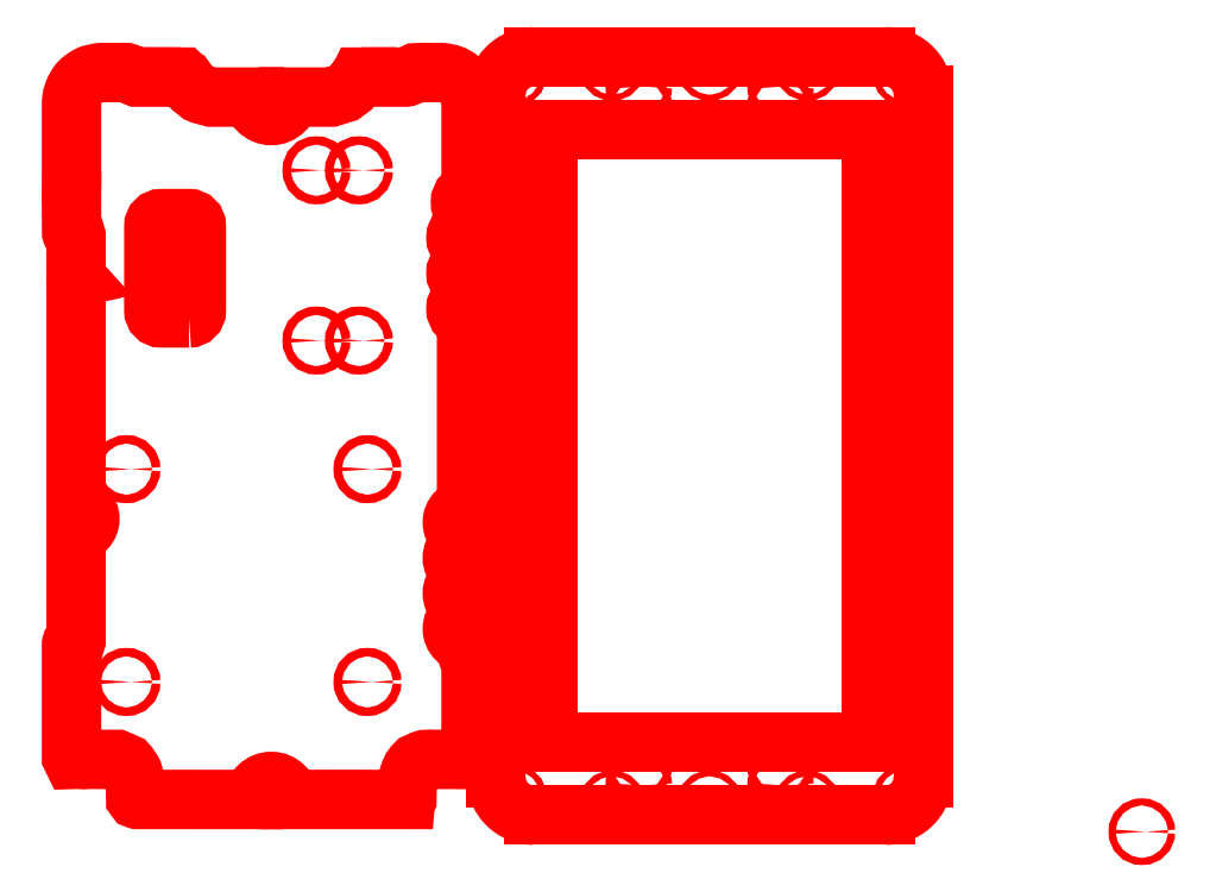
<metadata>
{"format":"dxf","ext":"dxf","renderer":"ezdxf+matplotlib","layout":"modelspace","background":"white","min_lineweight":24,"dpi":150}
</metadata>
<code>
0
SECTION
2
ENTITIES
0
INSERT
8
Layer 1
2
Block_0
10
0
20
0
30
0
0
INSERT
8
Layer 1
2
Block_3
10
0
20
0
30
0
0
INSERT
8
Layer 1
2
Block_4
10
0
20
0
30
0
0
CIRCLE
8
Layer 1
10
32.45
20
-22.49
30
0
40
0.09843
0
INSERT
8
Layer 1
2
Block_5
10
0
20
0
30
0
0
INSERT
8
Layer 1
2
Block_6
10
0
20
0
30
0
0
SPLINE
8
Layer 1
210
0
220
0
230
1
70
     9
71
     3
72
    29
73
    25
74
     0
42
1e-10
43
1e-10
40
0
40
0
40
0
40
0
40
1
40
1
40
1
40
2
40
2
40
2
40
3
40
3
40
3
40
4
40
4
40
4
40
5
40
5
40
5
40
6
40
6
40
6
40
7
40
7
40
7
40
8
40
8
40
8
40
8
10
5.991
20
-8.234
30
0
10
5.991
20
-8.234
30
0
10
5.219
20
-8.234
30
0
10
5.219
20
-8.234
30
0
10
5.106
20
-8.234
30
0
10
5.014
20
-8.143
30
0
10
5.014
20
-8.03
30
0
10
5.014
20
-8.03
30
0
10
5.014
20
-5.683
30
0
10
5.014
20
-5.683
30
0
10
5.014
20
-5.57
30
0
10
5.106
20
-5.478
30
0
10
5.219
20
-5.478
30
0
10
5.219
20
-5.478
30
0
10
5.991
20
-5.478
30
0
10
5.991
20
-5.478
30
0
10
6.104
20
-5.478
30
0
10
6.196
20
-5.57
30
0
10
6.196
20
-5.683
30
0
10
6.196
20
-5.683
30
0
10
6.196
20
-8.03
30
0
10
6.196
20
-8.03
30
0
10
6.196
20
-8.143
30
0
10
6.104
20
-8.234
30
0
10
5.991
20
-8.234
30
0
0
SPLINE
8
Layer 1
210
0
220
0
230
1
70
     8
71
     3
72
   494
73
   490
74
     0
42
1e-10
43
1e-10
40
0
40
0
40
0
40
0
40
1
40
1
40
1
40
2
40
2
40
2
40
3
40
3
40
3
40
4
40
4
40
4
40
5
40
5
40
5
40
6
40
6
40
6
40
7
40
7
40
7
40
8
40
8
40
8
40
9
40
9
40
9
40
10
40
10
40
10
40
11
40
11
40
11
40
12
40
12
40
12
40
13
40
13
40
13
40
14
40
14
40
14
40
15
40
15
40
15
40
16
40
16
40
16
40
17
40
17
40
17
40
18
40
18
40
18
40
19
40
19
40
19
40
20
40
20
40
20
40
21
40
21
40
21
40
22
40
22
40
22
40
23
40
23
40
23
40
24
40
24
40
24
40
25
40
25
40
25
40
26
40
26
40
26
40
27
40
27
40
27
40
28
40
28
40
28
40
29
40
29
40
29
40
30
40
30
40
30
40
31
40
31
40
31
40
32
40
32
40
32
40
33
40
33
40
33
40
34
40
34
40
34
40
35
40
35
40
35
40
36
40
36
40
36
40
37
40
37
40
37
40
38
40
38
40
38
40
39
40
39
40
39
40
40
40
40
40
40
40
41
40
41
40
41
40
42
40
42
40
42
40
43
40
43
40
43
40
44
40
44
40
44
40
45
40
45
40
45
40
46
40
46
40
46
40
47
40
47
40
47
40
48
40
48
40
48
40
49
40
49
40
49
40
50
40
50
40
50
40
51
40
51
40
51
40
52
40
52
40
52
40
53
40
53
40
53
40
54
40
54
40
54
40
55
40
55
40
55
40
56
40
56
40
56
40
57
40
57
40
57
40
58
40
58
40
58
40
59
40
59
40
59
40
60
40
60
40
60
40
61
40
61
40
61
40
62
40
62
40
62
40
63
40
63
40
63
40
64
40
64
40
64
40
65
40
65
40
65
40
66
40
66
40
66
40
67
40
67
40
67
40
68
40
68
40
68
40
69
40
69
40
69
40
70
40
70
40
70
40
71
40
71
40
71
40
72
40
72
40
72
40
73
40
73
40
73
40
74
40
74
40
74
40
75
40
75
40
75
40
76
40
76
40
76
40
77
40
77
40
77
40
78
40
78
40
78
40
79
40
79
40
79
40
80
40
80
40
80
40
81
40
81
40
81
40
82
40
82
40
82
40
83
40
83
40
83
40
84
40
84
40
84
40
85
40
85
40
85
40
86
40
86
40
86
40
87
40
87
40
87
40
88
40
88
40
88
40
89
40
89
40
89
40
90
40
90
40
90
40
91
40
91
40
91
40
92
40
92
40
92
40
93
40
93
40
93
40
94
40
94
40
94
40
95
40
95
40
95
40
96
40
96
40
96
40
97
40
97
40
97
40
98
40
98
40
98
40
99
40
99
40
99
40
100
40
100
40
100
40
101
40
101
40
101
40
102
40
102
40
102
40
103
40
103
40
103
40
104
40
104
40
104
40
105
40
105
40
105
40
106
40
106
40
106
40
107
40
107
40
107
40
108
40
108
40
108
40
109
40
109
40
109
40
110
40
110
40
110
40
111
40
111
40
111
40
112
40
112
40
112
40
113
40
113
40
113
40
114
40
114
40
114
40
115
40
115
40
115
40
116
40
116
40
116
40
117
40
117
40
117
40
118
40
118
40
118
40
119
40
119
40
119
40
120
40
120
40
120
40
121
40
121
40
121
40
122
40
122
40
122
40
123
40
123
40
123
40
124
40
124
40
124
40
125
40
125
40
125
40
126
40
126
40
126
40
127
40
127
40
127
40
128
40
128
40
128
40
129
40
129
40
129
40
130
40
130
40
130
40
131
40
131
40
131
40
132
40
132
40
132
40
133
40
133
40
133
40
134
40
134
40
134
40
135
40
135
40
135
40
136
40
136
40
136
40
137
40
137
40
137
40
138
40
138
40
138
40
139
40
139
40
139
40
140
40
140
40
140
40
141
40
141
40
141
40
142
40
142
40
142
40
143
40
143
40
143
40
144
40
144
40
144
40
145
40
145
40
145
40
146
40
146
40
146
40
147
40
147
40
147
40
148
40
148
40
148
40
149
40
149
40
149
40
150
40
150
40
150
40
151
40
151
40
151
40
152
40
152
40
152
40
153
40
153
40
153
40
154
40
154
40
154
40
155
40
155
40
155
40
156
40
156
40
156
40
157
40
157
40
157
40
158
40
158
40
158
40
159
40
159
40
159
40
160
40
160
40
160
40
161
40
161
40
161
40
162
40
162
40
162
40
163
40
163
40
163
40
163
10
13.82
20
-5.319
30
0
10
13.82
20
-5.401
30
0
10
13.82
20
-5.481
30
0
10
13.82
20
-5.554
30
0
10
13.82
20
-5.556
30
0
10
13.82
20
-5.567
30
0
10
13.82
20
-5.568
30
0
10
13.81
20
-5.577
30
0
10
13.81
20
-5.59
30
0
10
13.8
20
-5.597
30
0
10
13.8
20
-5.596
30
0
10
13.78
20
-5.605
30
0
10
13.77
20
-5.604
30
0
10
13.77
20
-5.604
30
0
10
13.76
20
-5.604
30
0
10
13.75
20
-5.604
30
0
10
13.72
20
-5.608
30
0
10
13.71
20
-5.625
30
0
10
13.7
20
-5.654
30
0
10
13.7
20
-5.673
30
0
10
13.7
20
-5.693
30
0
10
13.7
20
-5.712
30
0
10
13.7
20
-5.712
30
0
10
13.7
20
-5.712
30
0
10
13.7
20
-5.712
30
0
10
13.53
20
-5.712
30
0
10
13.4
20
-5.845
30
0
10
13.4
20
-6.008
30
0
10
13.4
20
-6.171
30
0
10
13.53
20
-6.303
30
0
10
13.7
20
-6.303
30
0
10
13.7
20
-6.303
30
0
10
13.7
20
-6.303
30
0
10
13.7
20
-6.303
30
0
10
13.7
20
-6.435
30
0
10
13.7
20
-6.568
30
0
10
13.7
20
-6.697
30
0
10
13.7
20
-6.697
30
0
10
13.7
20
-6.697
30
0
10
13.7
20
-6.697
30
0
10
13.53
20
-6.697
30
0
10
13.4
20
-6.829
30
0
10
13.4
20
-6.992
30
0
10
13.4
20
-7.155
30
0
10
13.53
20
-7.287
30
0
10
13.7
20
-7.287
30
0
10
13.7
20
-7.287
30
0
10
13.7
20
-7.287
30
0
10
13.7
20
-7.287
30
0
10
13.7
20
-7.418
30
0
10
13.7
20
-7.549
30
0
10
13.7
20
-7.681
30
0
10
13.7
20
-7.681
30
0
10
13.7
20
-7.681
30
0
10
13.7
20
-7.681
30
0
10
13.53
20
-7.681
30
0
10
13.4
20
-7.813
30
0
10
13.4
20
-7.976
30
0
10
13.4
20
-8.139
30
0
10
13.53
20
-8.271
30
0
10
13.7
20
-8.271
30
0
10
13.7
20
-8.271
30
0
10
13.7
20
-8.271
30
0
10
13.7
20
-8.271
30
0
10
13.7
20
-10.01
30
0
10
13.7
20
-11.77
30
0
10
13.7
20
-13.51
30
0
10
13.7
20
-13.51
30
0
10
13.7
20
-13.51
30
0
10
13.7
20
-13.51
30
0
10
13.48
20
-13.51
30
0
10
13.3
20
-13.69
30
0
10
13.3
20
-13.91
30
0
10
13.3
20
-14.13
30
0
10
13.48
20
-14.3
30
0
10
13.7
20
-14.3
30
0
10
13.7
20
-14.3
30
0
10
13.7
20
-14.3
30
0
10
13.7
20
-14.3
30
0
10
13.7
20
-14.37
30
0
10
13.7
20
-14.43
30
0
10
13.7
20
-14.5
30
0
10
13.7
20
-14.5
30
0
10
13.7
20
-14.5
30
0
10
13.7
20
-14.5
30
0
10
13.48
20
-14.5
30
0
10
13.3
20
-14.68
30
0
10
13.3
20
-14.89
30
0
10
13.3
20
-15.11
30
0
10
13.48
20
-15.29
30
0
10
13.7
20
-15.29
30
0
10
13.7
20
-15.29
30
0
10
13.7
20
-15.29
30
0
10
13.7
20
-15.29
30
0
10
13.7
20
-15.35
30
0
10
13.7
20
-15.42
30
0
10
13.7
20
-15.48
30
0
10
13.7
20
-15.48
30
0
10
13.7
20
-15.48
30
0
10
13.7
20
-15.48
30
0
10
13.48
20
-15.48
30
0
10
13.3
20
-15.66
30
0
10
13.3
20
-15.88
30
0
10
13.3
20
-16.09
30
0
10
13.48
20
-16.27
30
0
10
13.7
20
-16.27
30
0
10
13.7
20
-16.27
30
0
10
13.7
20
-16.27
30
0
10
13.7
20
-16.27
30
0
10
13.7
20
-16.34
30
0
10
13.7
20
-16.4
30
0
10
13.7
20
-16.47
30
0
10
13.7
20
-16.47
30
0
10
13.7
20
-16.47
30
0
10
13.7
20
-16.47
30
0
10
13.48
20
-16.47
30
0
10
13.3
20
-16.64
30
0
10
13.3
20
-16.86
30
0
10
13.3
20
-17.08
30
0
10
13.48
20
-17.25
30
0
10
13.7
20
-17.25
30
0
10
13.7
20
-17.25
30
0
10
13.7
20
-17.25
30
0
10
13.7
20
-17.25
30
0
10
13.7
20
-17.32
30
0
10
13.7
20
-17.39
30
0
10
13.7
20
-17.46
30
0
10
13.7
20
-17.48
30
0
10
13.7
20
-17.51
30
0
10
13.71
20
-17.52
30
0
10
13.71
20
-17.52
30
0
10
13.71
20
-17.52
30
0
10
13.71
20
-17.52
30
0
10
13.71
20
-17.52
30
0
10
13.71
20
-17.53
30
0
10
13.71
20
-17.53
30
0
10
13.71
20
-17.53
30
0
10
13.72
20
-17.54
30
0
10
13.72
20
-17.54
30
0
10
13.73
20
-17.54
30
0
10
13.74
20
-17.55
30
0
10
13.75
20
-17.55
30
0
10
13.76
20
-17.54
30
0
10
13.78
20
-17.55
30
0
10
13.79
20
-17.55
30
0
10
13.8
20
-17.55
30
0
10
13.81
20
-17.56
30
0
10
13.82
20
-17.57
30
0
10
13.82
20
-17.58
30
0
10
13.83
20
-17.6
30
0
10
13.82
20
-17.61
30
0
10
13.82
20
-17.82
30
0
10
13.82
20
-18.1
30
0
10
13.82
20
-18.31
30
0
10
13.83
20
-19
30
0
10
13.82
20
-19.75
30
0
10
13.82
20
-20.44
30
0
10
13.82
20
-20.45
30
0
10
13.82
20
-20.46
30
0
10
13.82
20
-20.46
30
0
10
13.81
20
-20.47
30
0
10
13.8
20
-20.48
30
0
10
13.79
20
-20.49
30
0
10
13.49
20
-20.49
30
0
10
13.13
20
-20.49
30
0
10
12.83
20
-20.49
30
0
10
12.75
20
-20.48
30
0
10
12.61
20
-20.48
30
0
10
12.53
20
-20.49
30
0
10
12.51
20
-20.49
30
0
10
12.41
20
-20.54
30
0
10
12.39
20
-20.55
30
0
10
12.39
20
-20.55
30
0
10
12.3
20
-20.59
30
0
10
12.3
20
-20.59
30
0
10
12.26
20
-20.62
30
0
10
12.21
20
-20.7
30
0
10
12.18
20
-20.74
30
0
10
12.15
20
-20.79
30
0
10
12.1
20
-20.91
30
0
10
12.09
20
-20.96
30
0
10
12.08
20
-21.02
30
0
10
12.06
20
-21.16
30
0
10
12.05
20
-21.22
30
0
10
12.05
20
-21.25
30
0
10
12.05
20
-21.54
30
0
10
12.04
20
-21.56
30
0
10
12.04
20
-21.57
30
0
10
12.04
20
-21.58
30
0
10
12.04
20
-21.59
30
0
10
12.03
20
-21.59
30
0
10
12.01
20
-21.59
30
0
10
12
20
-21.59
30
0
10
12
20
-21.6
30
0
10
12
20
-21.6
30
0
10
12
20
-21.6
30
0
10
12
20
-21.6
30
0
10
12
20
-21.6
30
0
10
12
20
-21.6
30
0
10
10.96
20
-21.6
30
0
10
9.852
20
-21.6
30
0
10
8.776
20
-21.6
30
0
10
8.776
20
-21.32
30
0
10
8.552
20
-21.1
30
0
10
8.276
20
-21.1
30
0
10
8
20
-21.1
30
0
10
7.777
20
-21.32
30
0
10
7.776
20
-21.6
30
0
10
7.742
20
-21.6
30
0
10
7.706
20
-21.6
30
0
10
7.672
20
-21.6
30
0
10
6.891
20
-21.6
30
0
10
5.778
20
-21.6
30
0
10
5.008
20
-21.6
30
0
10
5.006
20
-21.6
30
0
10
4.552
20
-21.6
30
0
10
4.552
20
-21.6
30
0
10
4.546
20
-21.6
30
0
10
4.526
20
-21.59
30
0
10
4.52
20
-21.59
30
0
10
4.519
20
-21.59
30
0
10
4.51
20
-21.58
30
0
10
4.509
20
-21.57
30
0
10
4.506
20
-21.47
30
0
10
4.508
20
-21.22
30
0
10
4.495
20
-21.12
30
0
10
4.486
20
-21.04
30
0
10
4.458
20
-20.92
30
0
10
4.433
20
-20.85
30
0
10
4.409
20
-20.8
30
0
10
4.309
20
-20.65
30
0
10
4.266
20
-20.61
30
0
10
4.207
20
-20.58
30
0
10
4.052
20
-20.51
30
0
10
3.994
20
-20.49
30
0
10
3.96
20
-20.48
30
0
10
3.837
20
-20.49
30
0
10
3.801
20
-20.49
30
0
10
3.568
20
-20.49
30
0
10
3.305
20
-20.48
30
0
10
3.072
20
-20.49
30
0
10
2.982
20
-20.49
30
0
10
2.846
20
-20.48
30
0
10
2.758
20
-20.49
30
0
10
2.753
20
-20.49
30
0
10
2.732
20
-20.43
30
0
10
2.731
20
-20.43
30
0
10
2.731
20
-20.43
30
0
10
2.73
20
-20.42
30
0
10
2.73
20
-20.42
30
0
10
2.729
20
-20.42
30
0
10
2.729
20
-20.42
30
0
10
2.729
20
-20.42
30
0
10
2.729
20
-20.42
30
0
10
2.729
20
-20.4
30
0
10
2.729
20
-20.4
30
0
10
2.729
20
-20.34
30
0
10
2.729
20
-20.27
30
0
10
2.729
20
-20.22
30
0
10
2.729
20
-19.26
30
0
10
2.728
20
-18.24
30
0
10
2.729
20
-17.29
30
0
10
2.732
20
-17.27
30
0
10
2.747
20
-17.25
30
0
10
2.769
20
-17.25
30
0
10
2.797
20
-17.24
30
0
10
2.825
20
-17.25
30
0
10
2.845
20
-17.22
30
0
10
2.845
20
-17.22
30
0
10
2.853
20
-17.19
30
0
10
2.854
20
-17.19
30
0
10
2.854
20
-17.12
30
0
10
2.854
20
-16.96
30
0
10
2.854
20
-16.88
30
0
10
2.854
20
-16.65
30
0
10
2.854
20
-16.26
30
0
10
2.854
20
-16.03
30
0
10
2.854
20
-16.03
30
0
10
2.853
20
-16.03
30
0
10
2.853
20
-16.03
30
0
10
2.853
20
-15.42
30
0
10
2.854
20
-14.81
30
0
10
2.854
20
-14.2
30
0
10
3.067
20
-14.2
30
0
10
3.237
20
-14.02
30
0
10
3.237
20
-13.81
30
0
10
3.237
20
-13.6
30
0
10
3.067
20
-13.42
30
0
10
2.854
20
-13.42
30
0
10
2.854
20
-11.32
30
0
10
2.854
20
-9.202
30
0
10
2.853
20
-7.122
30
0
10
2.853
20
-7.122
30
0
10
2.854
20
-7.122
30
0
10
2.854
20
-7.122
30
0
10
2.854
20
-7.122
30
0
10
2.853
20
-7.121
30
0
10
2.853
20
-7.121
30
0
10
2.853
20
-6.766
30
0
10
2.854
20
-6.342
30
0
10
2.854
20
-5.987
30
0
10
2.855
20
-5.971
30
0
10
2.852
20
-5.943
30
0
10
2.845
20
-5.928
30
0
10
2.841
20
-5.924
30
0
10
2.832
20
-5.916
30
0
10
2.828
20
-5.912
30
0
10
2.813
20
-5.906
30
0
10
2.794
20
-5.905
30
0
10
2.779
20
-5.905
30
0
10
2.763
20
-5.903
30
0
10
2.745
20
-5.892
30
0
10
2.735
20
-5.878
30
0
10
2.732
20
-5.875
30
0
10
2.732
20
-5.867
30
0
10
2.73
20
-5.863
30
0
10
2.726
20
-5.514
30
0
10
2.73
20
-4.952
30
0
10
2.729
20
-4.602
30
0
10
2.729
20
-4.602
30
0
10
2.728
20
-4.602
30
0
10
2.728
20
-4.602
30
0
10
2.728
20
-3.894
30
0
10
2.729
20
-3.032
30
0
10
2.729
20
-2.322
30
0
10
2.726
20
-2.272
30
0
10
2.732
20
-2.205
30
0
10
2.738
20
-2.156
30
0
10
2.747
20
-2.066
30
0
10
2.789
20
-1.963
30
0
10
2.825
20
-1.881
30
0
10
2.847
20
-1.835
30
0
10
2.895
20
-1.766
30
0
10
2.921
20
-1.723
30
0
10
2.938
20
-1.708
30
0
10
2.982
20
-1.656
30
0
10
3
20
-1.643
30
0
10
3.023
20
-1.625
30
0
10
3.084
20
-1.583
30
0
10
3.106
20
-1.564
30
0
10
3.133
20
-1.537
30
0
10
3.211
20
-1.509
30
0
10
3.244
20
-1.488
30
0
10
3.315
20
-1.466
30
0
10
3.484
20
-1.425
30
0
10
3.558
20
-1.424
30
0
10
3.629
20
-1.424
30
0
10
3.73
20
-1.425
30
0
10
3.801
20
-1.424
30
0
10
3.801
20
-1.425
30
0
10
4.245
20
-1.424
30
0
10
4.245
20
-1.425
30
0
10
4.252
20
-1.425
30
0
10
4.263
20
-1.431
30
0
10
4.271
20
-1.431
30
0
10
4.339
20
-1.458
30
0
10
4.466
20
-1.53
30
0
10
4.537
20
-1.55
30
0
10
4.911
20
-1.55
30
0
10
5.397
20
-1.549
30
0
10
5.768
20
-1.55
30
0
10
5.768
20
-1.55
30
0
10
5.768
20
-1.549
30
0
10
5.768
20
-1.549
30
0
10
5.775
20
-1.55
30
0
10
5.807
20
-1.55
30
0
10
5.813
20
-1.55
30
0
10
5.813
20
-1.55
30
0
10
5.819
20
-1.555
30
0
10
5.819
20
-1.555
30
0
10
5.819
20
-1.555
30
0
10
5.852
20
-1.575
30
0
10
5.852
20
-1.575
30
0
10
5.864
20
-1.597
30
0
10
5.957
20
-1.72
30
0
10
5.969
20
-1.743
30
0
10
6
20
-1.79
30
0
10
6.153
20
-1.908
30
0
10
6.195
20
-1.943
30
0
10
6.209
20
-1.957
30
0
10
6.257
20
-1.989
30
0
10
6.27
20
-2.003
30
0
10
6.27
20
-2.003
30
0
10
6.336
20
-2.031
30
0
10
6.336
20
-2.031
30
0
10
6.353
20
-2.037
30
0
10
6.593
20
-2.099
30
0
10
6.612
20
-2.105
30
0
10
6.612
20
-2.105
30
0
10
7.127
20
-2.105
30
0
10
7.127
20
-2.105
30
0
10
7.31
20
-2.105
30
0
10
7.587
20
-2.106
30
0
10
7.777
20
-2.105
30
0
10
7.777
20
-2.109
30
0
10
7.776
20
-2.113
30
0
10
7.776
20
-2.117
30
0
10
7.776
20
-2.393
30
0
10
8
20
-2.617
30
0
10
8.276
20
-2.617
30
0
10
8.553
20
-2.617
30
0
10
8.776
20
-2.393
30
0
10
8.776
20
-2.117
30
0
10
8.776
20
-2.113
30
0
10
8.776
20
-2.109
30
0
10
8.776
20
-2.105
30
0
10
8.838
20
-2.105
30
0
10
8.9
20
-2.105
30
0
10
8.962
20
-2.105
30
0
10
9.227
20
-2.105
30
0
10
9.658
20
-2.105
30
0
10
9.922
20
-2.105
30
0
10
9.922
20
-2.105
30
0
10
9.941
20
-2.106
30
0
10
9.94
20
-2.105
30
0
10
9.94
20
-2.105
30
0
10
10.23
20
-2.014
30
0
10
10.23
20
-2.014
30
0
10
10.25
20
-2.009
30
0
10
10.28
20
-1.998
30
0
10
10.3
20
-1.992
30
0
10
10.3
20
-1.992
30
0
10
10.34
20
-1.966
30
0
10
10.34
20
-1.966
30
0
10
10.34
20
-1.966
30
0
10
10.48
20
-1.862
30
0
10
10.48
20
-1.862
30
0
10
10.53
20
-1.791
30
0
10
10.64
20
-1.646
30
0
10
10.7
20
-1.575
30
0
10
10.7
20
-1.575
30
0
10
10.74
20
-1.551
30
0
10
10.74
20
-1.551
30
0
10
10.74
20
-1.551
30
0
10
10.74
20
-1.55
30
0
10
10.74
20
-1.55
30
0
10
10.74
20
-1.55
30
0
10
10.78
20
-1.55
30
0
10
10.78
20
-1.549
30
0
10
10.78
20
-1.549
30
0
10
10.78
20
-1.55
30
0
10
10.78
20
-1.55
30
0
10
11.18
20
-1.55
30
0
10
11.6
20
-1.55
30
0
10
11.99
20
-1.55
30
0
10
12.01
20
-1.55
30
0
10
12.02
20
-1.549
30
0
10
12.03
20
-1.547
30
0
10
12.11
20
-1.518
30
0
10
12.21
20
-1.471
30
0
10
12.28
20
-1.432
30
0
10
12.47
20
-1.412
30
0
10
12.81
20
-1.43
30
0
10
12.99
20
-1.424
30
0
10
13.08
20
-1.43
30
0
10
13.19
20
-1.446
30
0
10
13.27
20
-1.481
30
0
10
13.29
20
-1.482
30
0
10
13.32
20
-1.5
30
0
10
13.34
20
-1.501
30
0
10
13.34
20
-1.501
30
0
10
13.44
20
-1.558
30
0
10
13.44
20
-1.558
30
0
10
13.44
20
-1.558
30
0
10
13.45
20
-1.561
30
0
10
13.45
20
-1.561
30
0
10
13.47
20
-1.575
30
0
10
13.55
20
-1.644
30
0
10
13.57
20
-1.658
30
0
10
13.6
20
-1.699
30
0
10
13.65
20
-1.757
30
0
10
13.68
20
-1.798
30
0
10
13.71
20
-1.857
30
0
10
13.76
20
-1.962
30
0
10
13.78
20
-2.02
30
0
10
13.82
20
-2.157
30
0
10
13.83
20
-2.316
30
0
10
13.82
20
-2.457
30
0
10
13.82
20
-3.14
30
0
10
13.82
20
-3.88
30
0
10
13.82
20
-4.561
30
0
10
13.82
20
-4.561
30
0
10
13.82
20
-4.728
30
0
10
13.82
20
-4.728
30
0
10
13.66
20
-4.728
30
0
10
13.53
20
-4.86
30
0
10
13.53
20
-5.023
30
0
10
13.53
20
-5.186
30
0
10
13.66
20
-5.319
30
0
10
13.82
20
-5.319
30
0
0
ENDSEC
0
EOF

</code>
